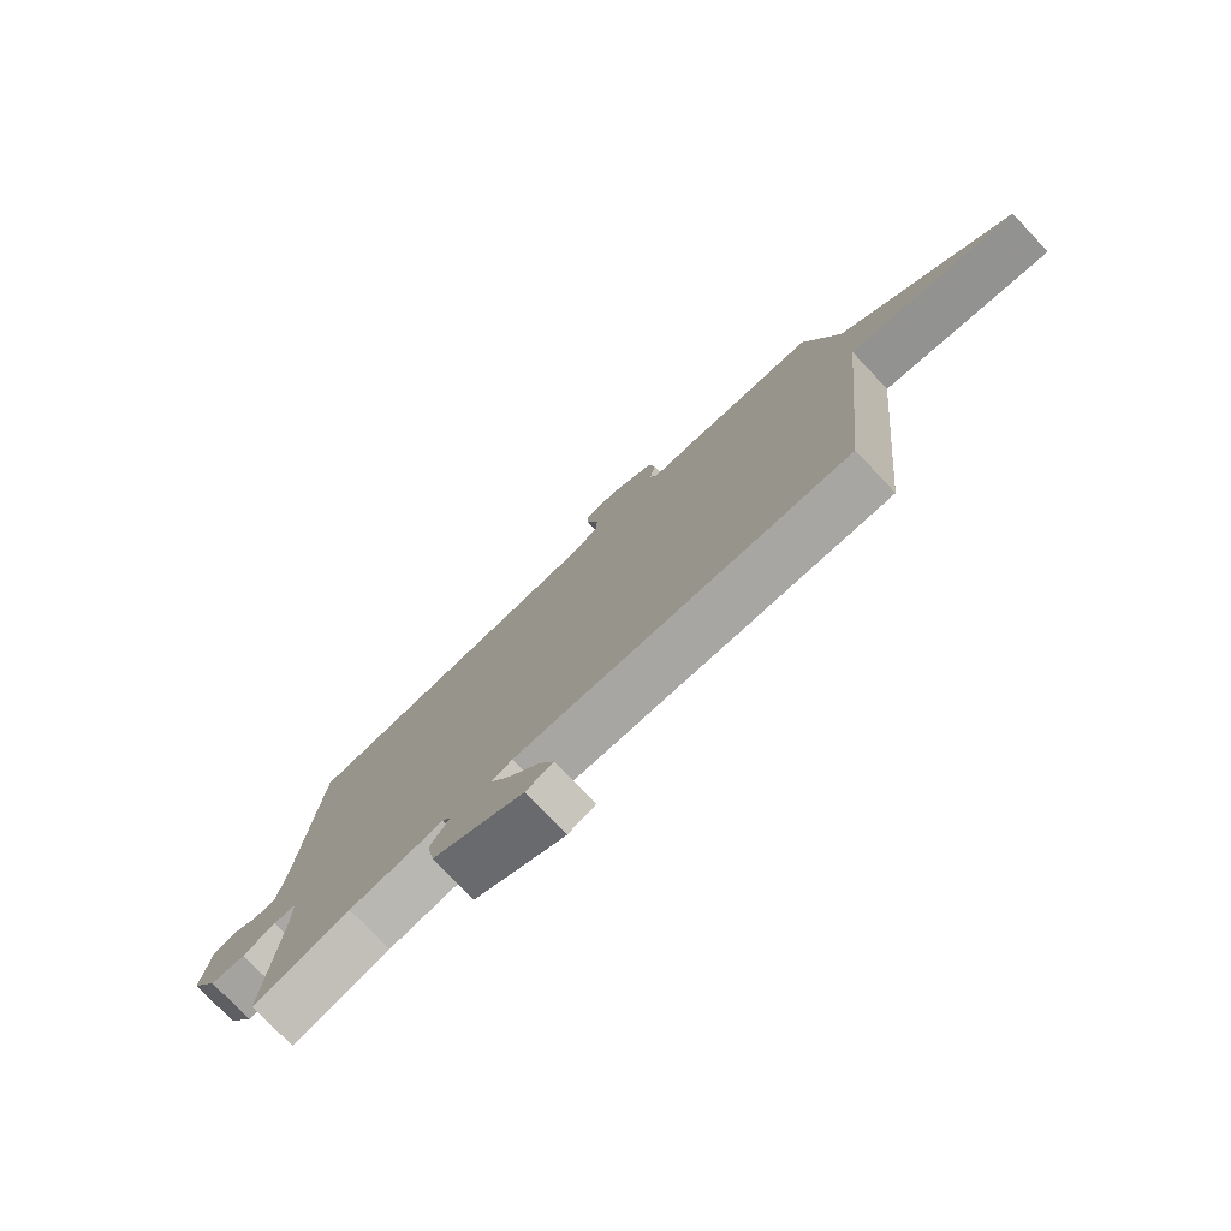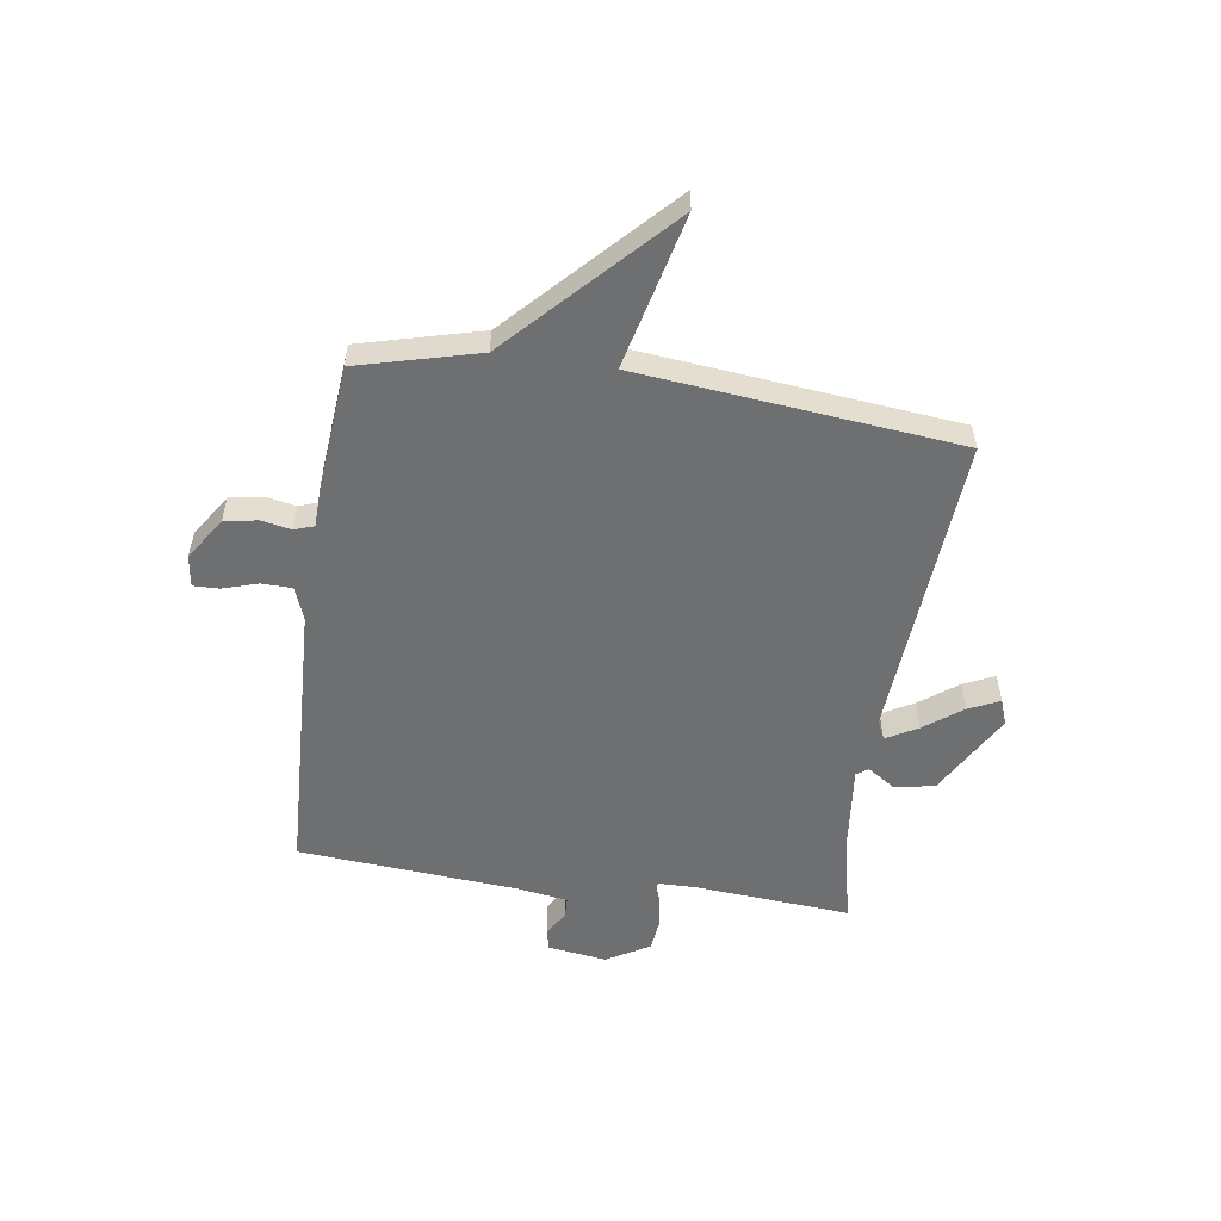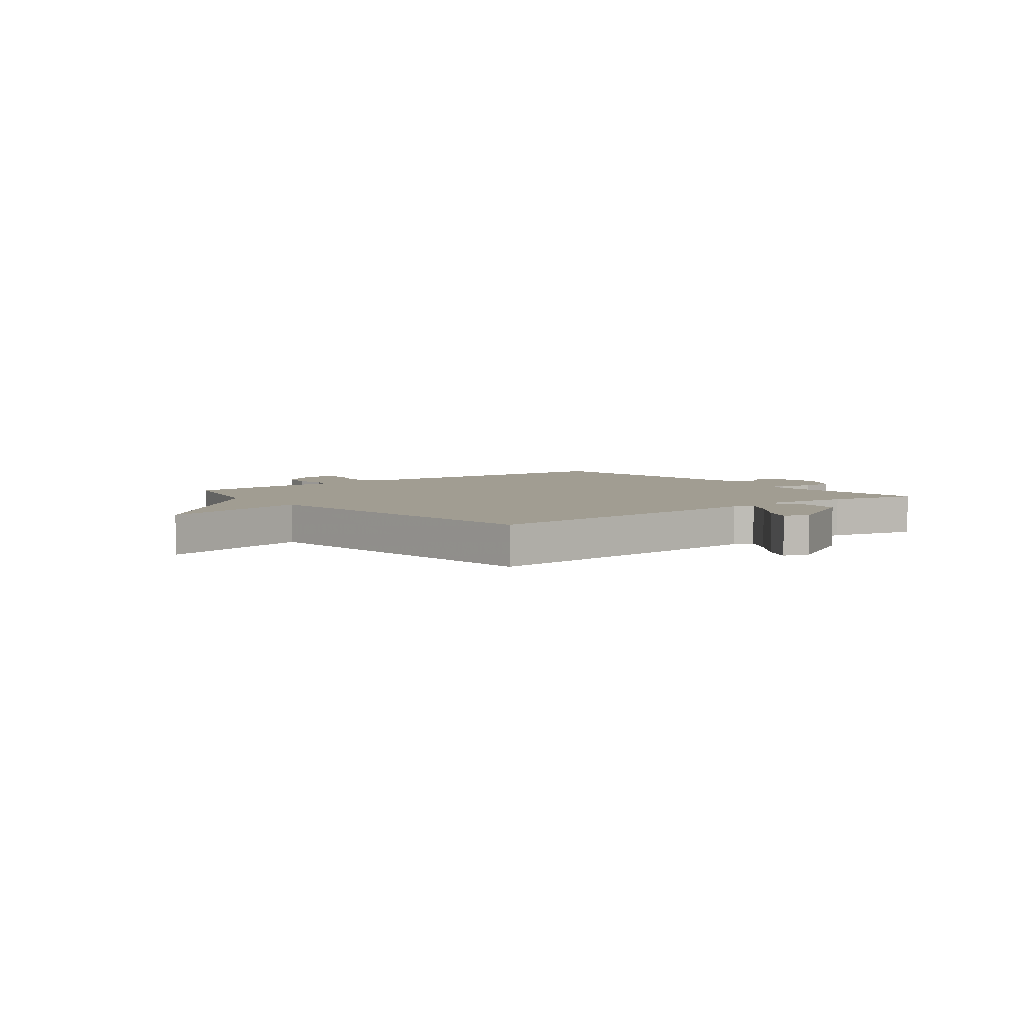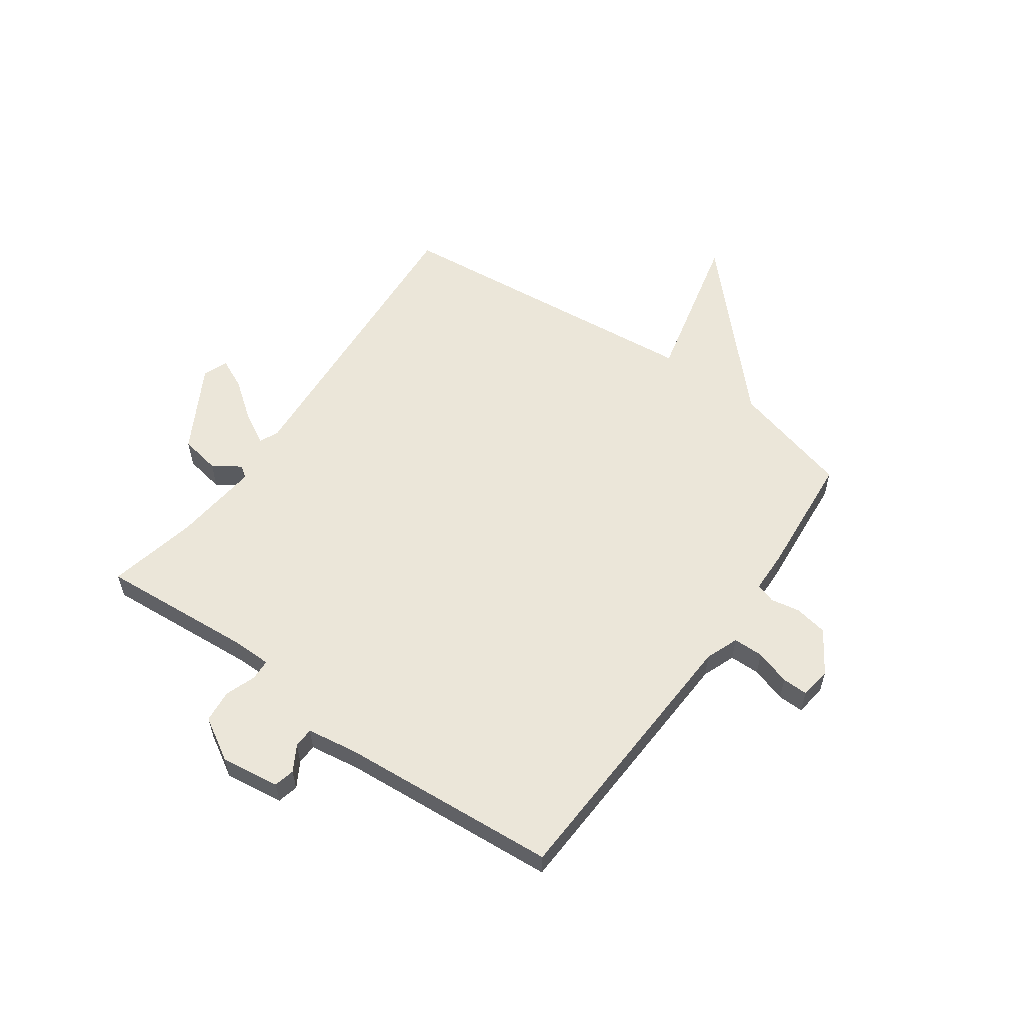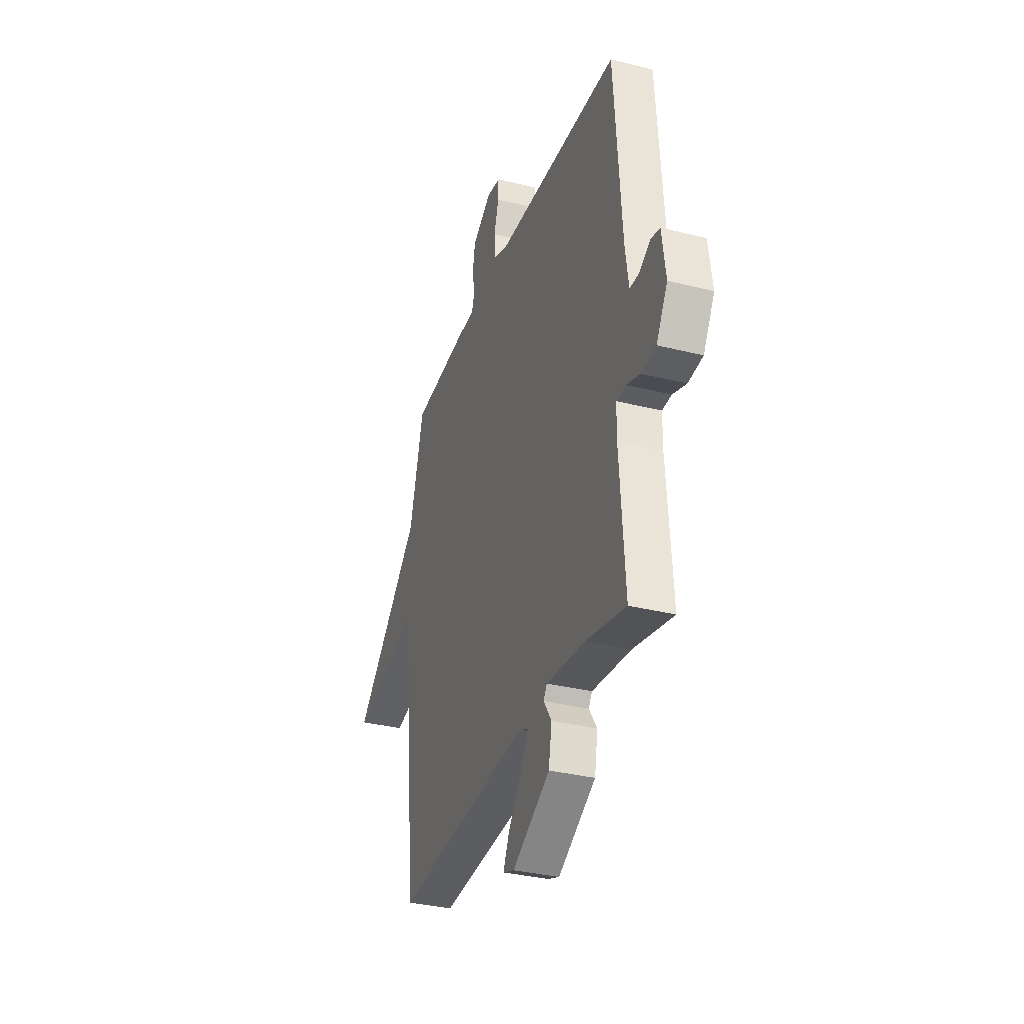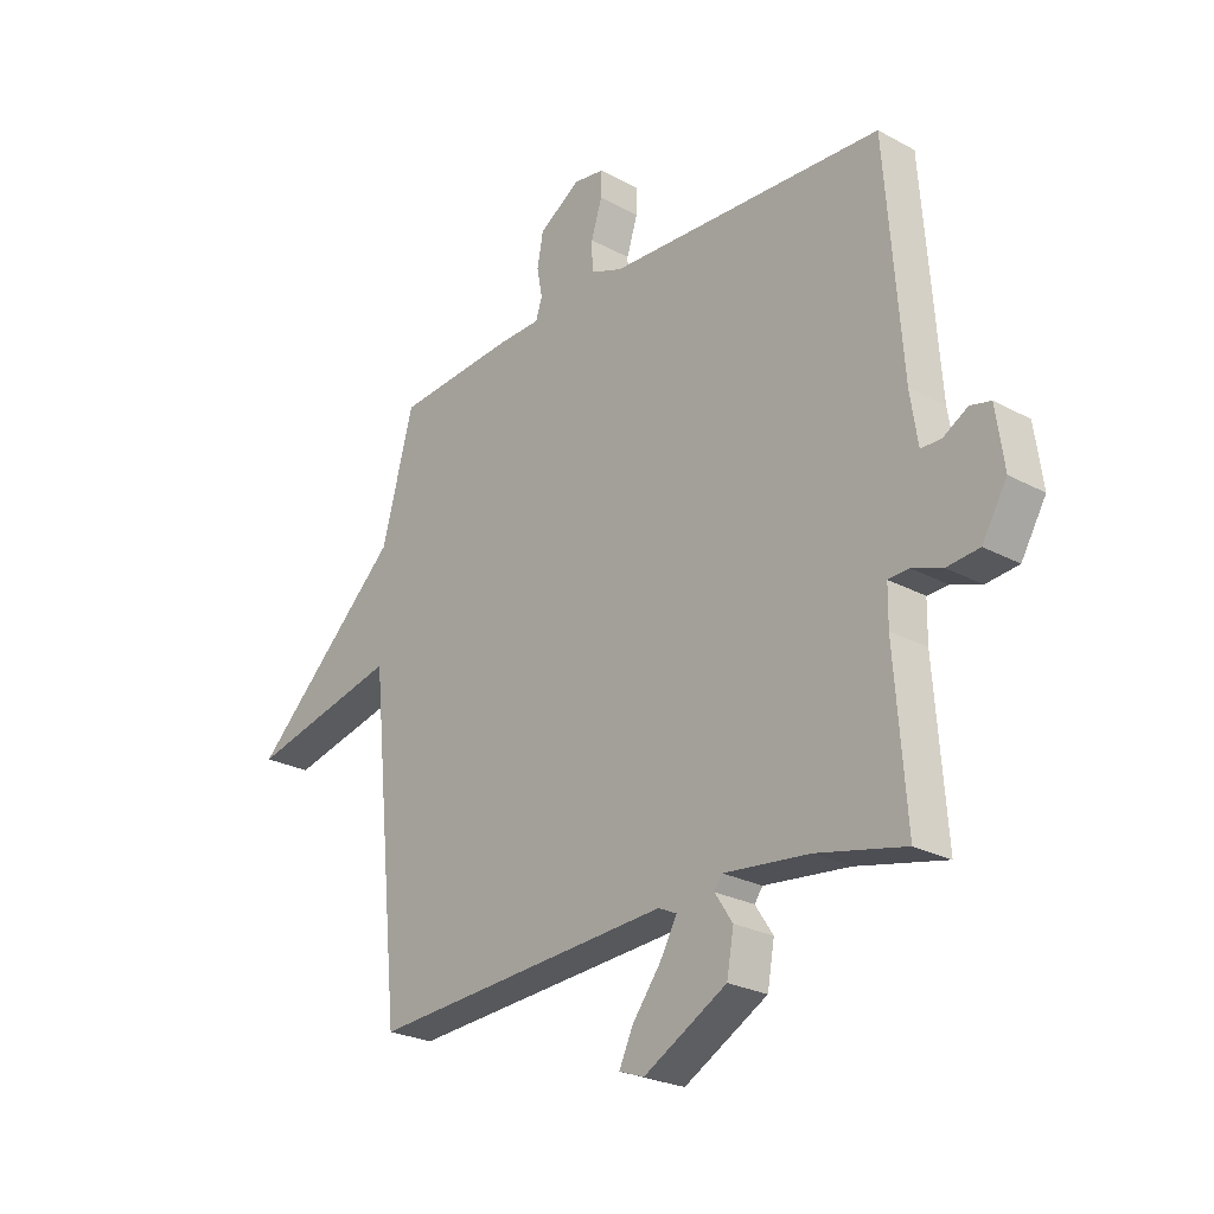
<metadata>
{"format":"obj","ext":"obj","renderer":"f3d","projection":"perspective","resolution":1024,"background":"white","views":[{"elev":-77.4,"azim":43.5,"up":"+Z"},{"elev":-54.5,"azim":81.5,"up":"+Y"},{"elev":4.8,"azim":141.5,"up":"+Y"},{"elev":57.5,"azim":-54.6,"up":"+Y"},{"elev":-33.6,"azim":-108.9,"up":"+Z"},{"elev":-25.0,"azim":-131.3,"up":"+Z"}]}
</metadata>
<code>
v 0.5 0.07 -0.5
v -0.06 0.07 -0.462
v -0.094 0.07 -0.478
v -0.062 0.07 -0.535
v -0.01 0.07 -0.604
v 0.016 0.07 -0.66
v -0.03 0.07 -0.677
v -0.184 0.07 -0.591
v -0.197 0.07 -0.518
v -0.164 0.07 -0.468
v -0.179 0.07 -0.447
v -0.337 0.07 -0.464
v -0.5 0.07 -0.5
v -0.479 0.07 -0.217
v -0.48 0.07 -0.148
v -0.518 0.07 -0.146
v -0.574 0.07 -0.166
v -0.634 0.07 -0.16
v -0.68 0.07 -0.082
v -0.665 0.07 0.025
v -0.627 0.07 0.034
v -0.581 0.07 0.007
v -0.544 0.07 0.008
v -0.53 0.07 0.1
v -0.5 0.07 0.5
v 0.012 0.07 0.524
v 0.072 0.07 0.547
v 0.073 0.07 0.602
v 0.053 0.07 0.666
v 0.052 0.07 0.713
v 0.109 0.07 0.721
v 0.186 0.07 0.671
v 0.197 0.07 0.611
v 0.187 0.07 0.557
v 0.199 0.07 0.521
v 0.277 0.07 0.519
v 0.5 0.07 0.5
v 0.558 0.07 0.281
v 0.839 0.07 0.015
v 0.558 0.07 0.081
v 0.5 0 -0.5
v -0.06 0 -0.462
v -0.094 0 -0.478
v -0.062 0 -0.535
v -0.01 0 -0.604
v 0.016 0 -0.66
v -0.03 0 -0.677
v -0.184 0 -0.591
v -0.197 0 -0.518
v -0.164 0 -0.468
v -0.179 0 -0.447
v -0.337 0 -0.464
v -0.5 0 -0.5
v -0.479 0 -0.217
v -0.48 0 -0.148
v -0.518 0 -0.146
v -0.574 0 -0.166
v -0.634 0 -0.16
v -0.68 0 -0.082
v -0.665 0 0.025
v -0.627 0 0.034
v -0.581 0 0.007
v -0.544 0 0.008
v -0.53 0 0.1
v -0.5 0 0.5
v 0.012 0 0.524
v 0.072 0 0.547
v 0.073 0 0.602
v 0.053 0 0.666
v 0.052 0 0.713
v 0.109 0 0.721
v 0.186 0 0.671
v 0.197 0 0.611
v 0.187 0 0.557
v 0.199 0 0.521
v 0.277 0 0.519
v 0.5 0 0.5
v 0.558 0 0.281
v 0.839 0 0.015
v 0.558 0 0.081
f 38 39 40
f 40 1 2
f 38 40 2
f 37 38 2
f 36 37 2
f 35 36 2
f 34 35 2 3
f 32 33 34
f 31 32 34
f 30 31 34
f 29 30 34
f 28 29 34
f 27 28 34
f 26 27 34 3
f 24 25 26 3
f 23 24 3 4
f 4 5 6
f 23 4 6
f 22 23 6
f 20 21 22
f 19 20 22
f 18 19 22
f 17 18 22
f 16 17 22
f 15 16 22
f 12 13 14
f 11 12 14 15
f 8 9 10
f 7 8 10
f 6 7 10
f 6 10 11
f 22 6 11
f 11 15 22
f 80 79 78
f 42 41 80
f 42 80 78
f 42 78 77
f 42 77 76
f 42 76 75
f 43 42 75 74
f 74 73 72
f 74 72 71
f 74 71 70
f 74 70 69
f 74 69 68
f 74 68 67
f 43 74 67 66
f 43 66 65 64
f 44 43 64 63
f 46 45 44
f 46 44 63
f 46 63 62
f 62 61 60
f 62 60 59
f 62 59 58
f 62 58 57
f 62 57 56
f 62 56 55
f 54 53 52
f 55 54 52 51
f 50 49 48
f 50 48 47
f 50 47 46
f 51 50 46
f 51 46 62
f 62 55 51
f 1 41 42 2
f 2 42 43 3
f 3 43 44 4
f 4 44 45 5
f 5 45 46 6
f 6 46 47 7
f 7 47 48 8
f 8 48 49 9
f 9 49 50 10
f 10 50 51 11
f 11 51 52 12
f 12 52 53 13
f 13 53 54 14
f 14 54 55 15
f 15 55 56 16
f 16 56 57 17
f 17 57 58 18
f 18 58 59 19
f 19 59 60 20
f 20 60 61 21
f 21 61 62 22
f 22 62 63 23
f 23 63 64 24
f 24 64 65 25
f 25 65 66 26
f 26 66 67 27
f 27 67 68 28
f 28 68 69 29
f 29 69 70 30
f 30 70 71 31
f 31 71 72 32
f 32 72 73 33
f 33 73 74 34
f 34 74 75 35
f 35 75 76 36
f 36 76 77 37
f 37 77 78 38
f 38 78 79 39
f 39 79 80 40
f 40 80 41 1

</code>
